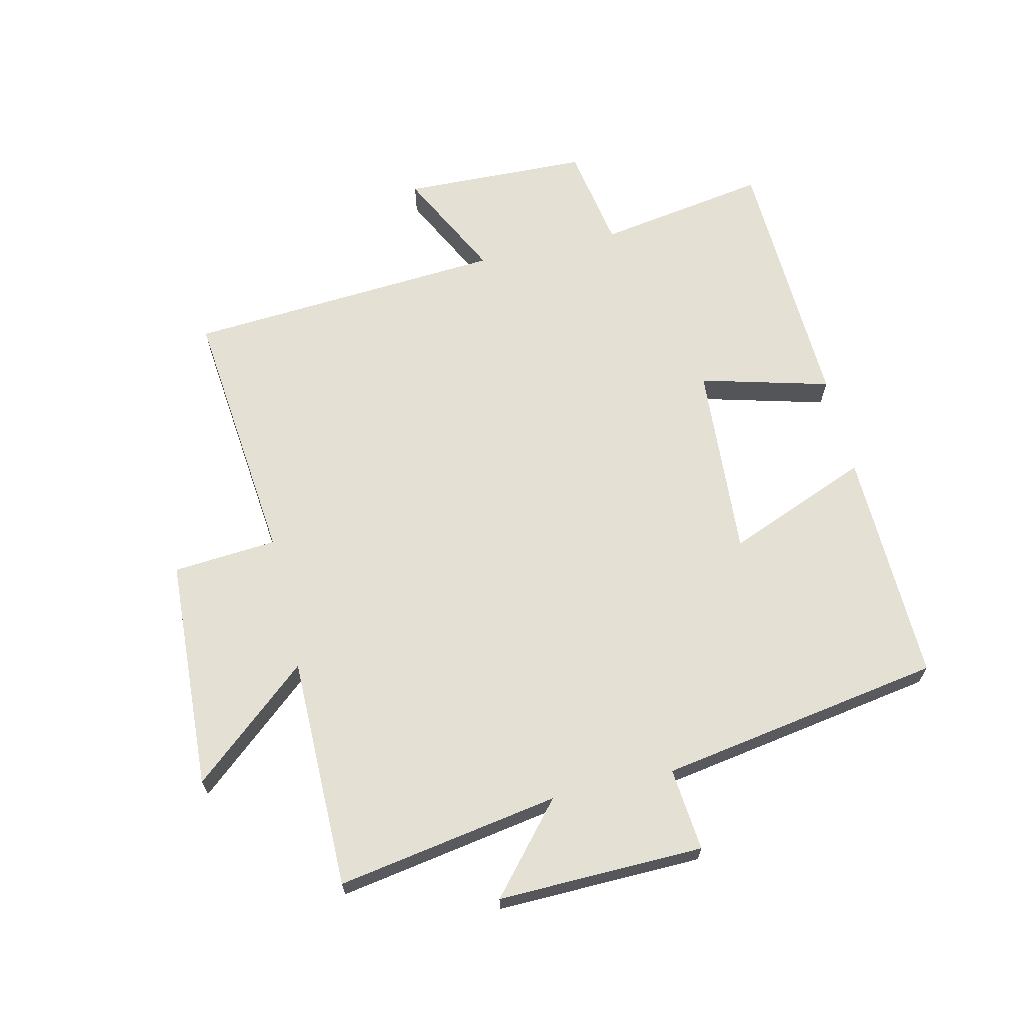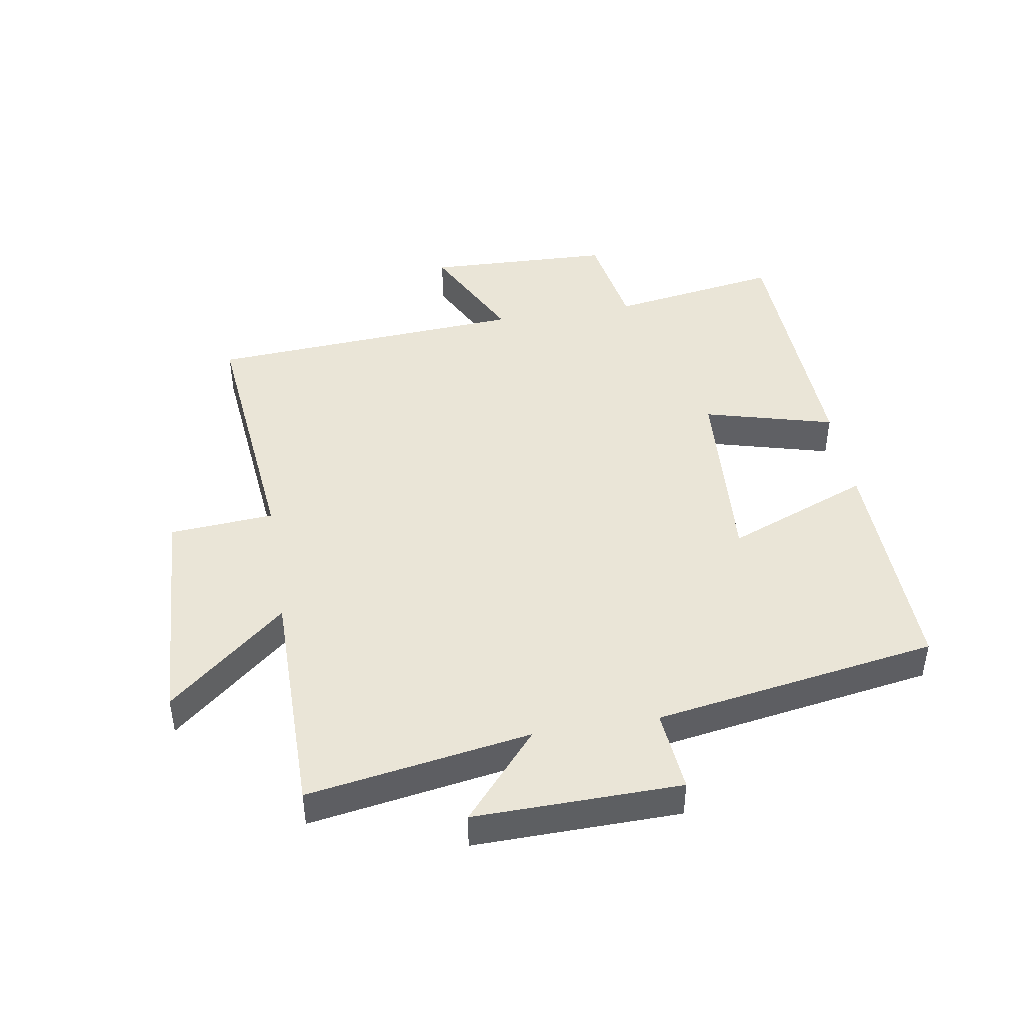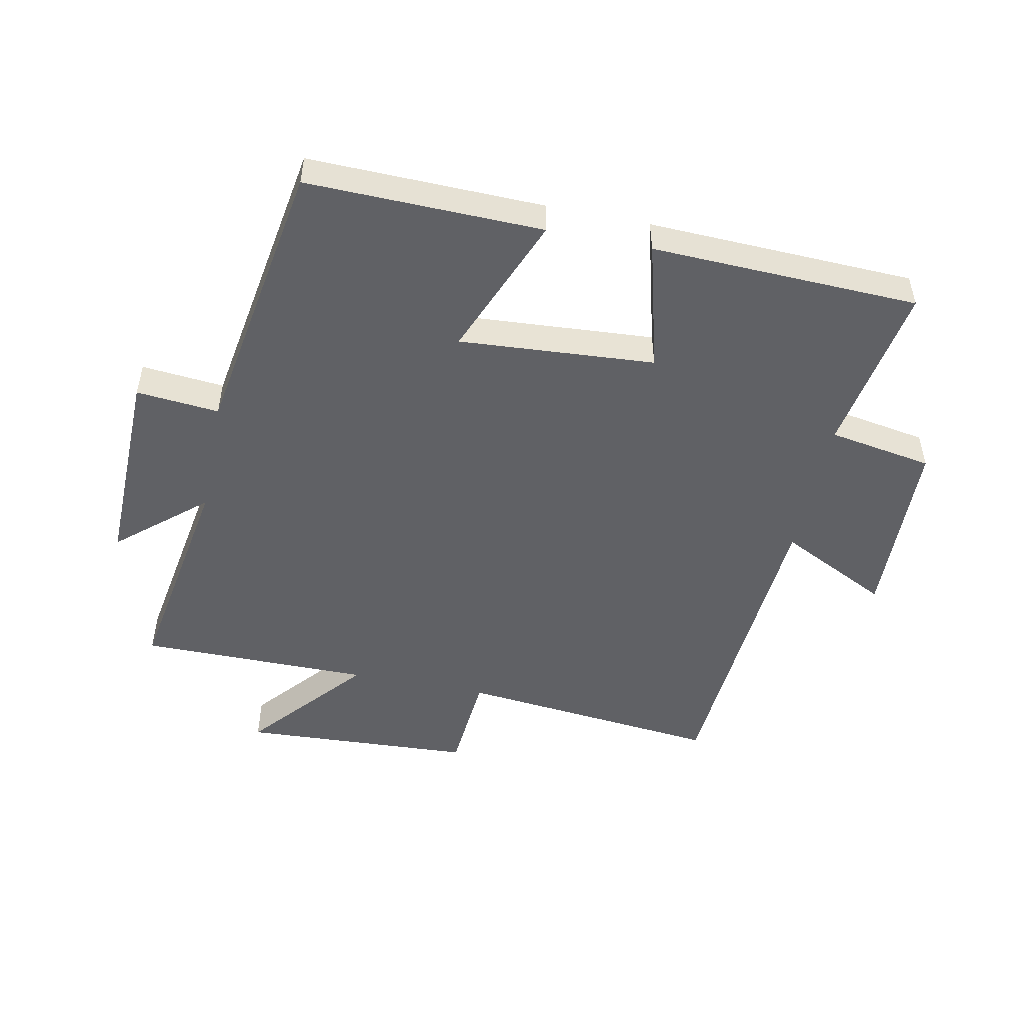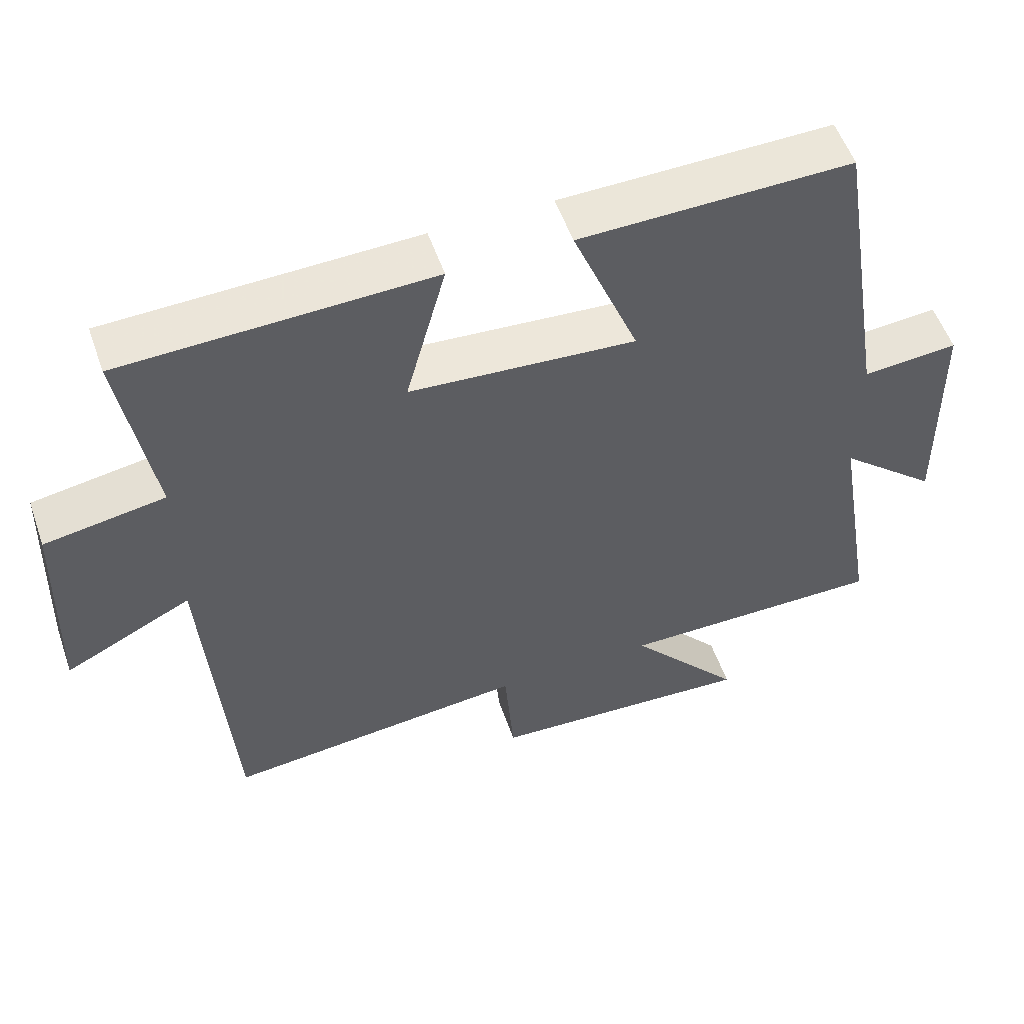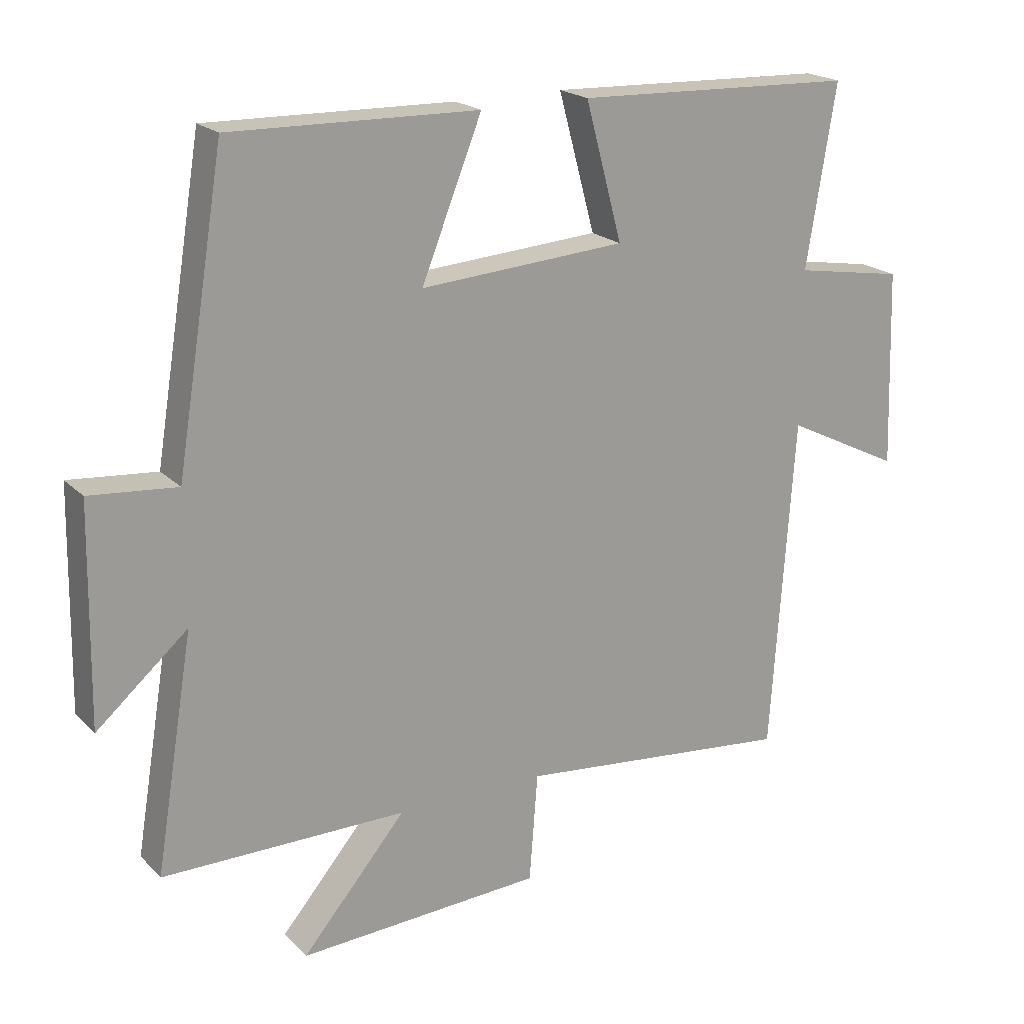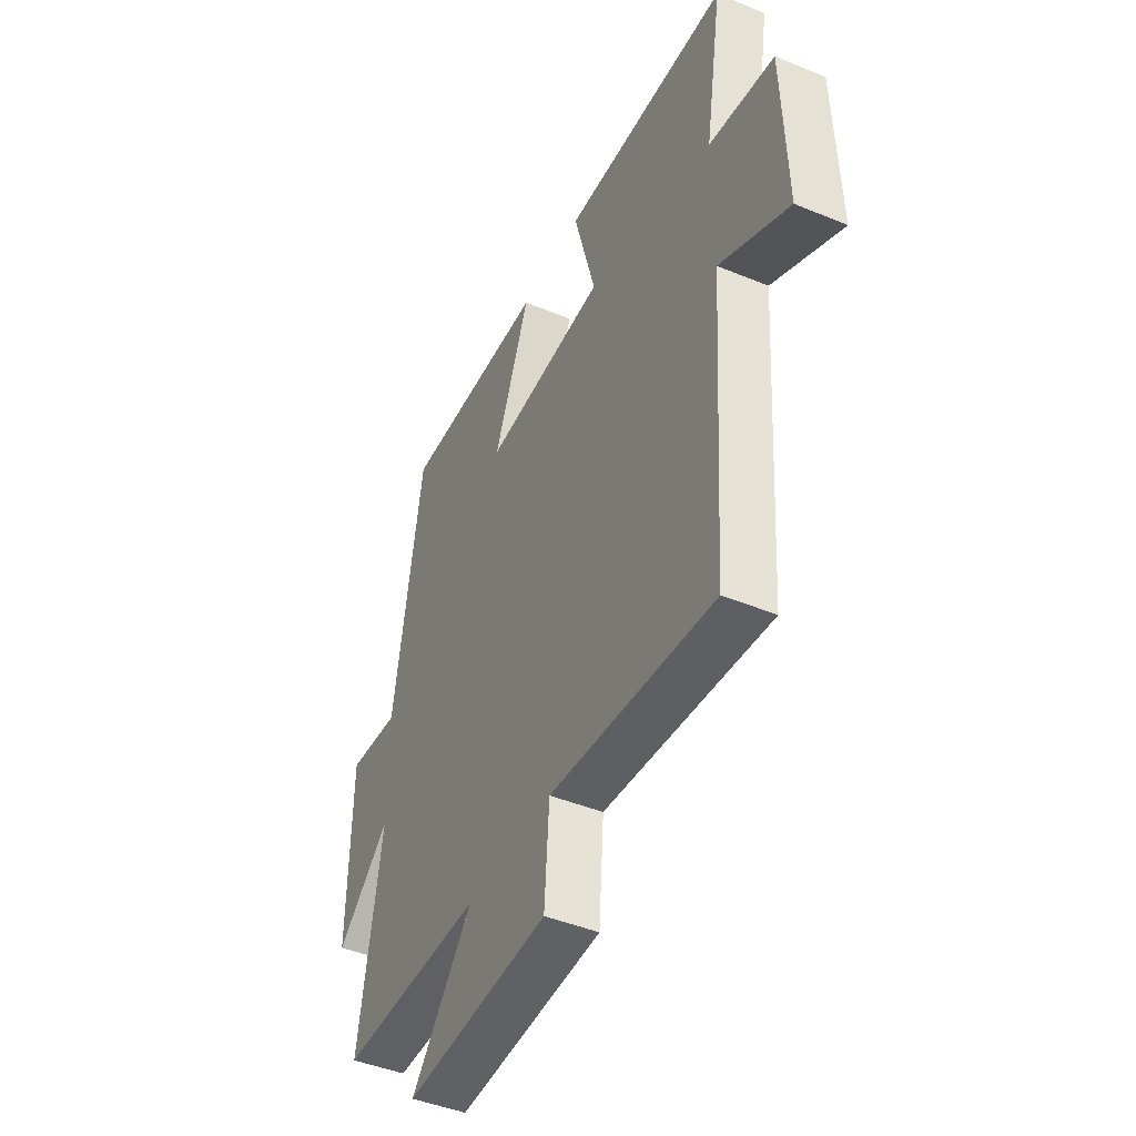
<metadata>
{"format":"obj","ext":"obj","renderer":"f3d","projection":"perspective","resolution":1024,"background":"white","views":[{"elev":66.0,"azim":-103.2,"up":"+Y"},{"elev":44.3,"azim":-99.4,"up":"+Y"},{"elev":-49.7,"azim":-11.6,"up":"+Y"},{"elev":54.5,"azim":160.9,"up":"+Z"},{"elev":20.2,"azim":-30.8,"up":"+Z"},{"elev":-44.7,"azim":64.4,"up":"+Z"}]}
</metadata>
<code>
v 0.545 0.07 0.485
v 0.5 0.07 0.21
v 0.667 0.07 0.182
v 0.677 0.07 -0.118
v 0.5 0.07 -0.03
v 0.465 0.07 -0.543
v 0.042 0.07 -0.5
v 0.029 0.07 -0.667
v -0.345 0.07 -0.687
v -0.186 0.07 -0.5
v -0.559 0.07 -0.5
v -0.5 0.07 -0.144
v -0.639 0.07 -0.264
v -0.633 0.07 0.066
v -0.5 0.07 0.054
v -0.426 0.07 0.508
v -0.049 0.07 0.5
v -0.141 0.07 0.27
v 0.173 0.07 0.292
v 0.117 0.07 0.5
v 0.545 0 0.485
v 0.5 0 0.21
v 0.667 0 0.182
v 0.677 0 -0.118
v 0.5 0 -0.03
v 0.465 0 -0.543
v 0.042 0 -0.5
v 0.029 0 -0.667
v -0.345 0 -0.687
v -0.186 0 -0.5
v -0.559 0 -0.5
v -0.5 0 -0.144
v -0.639 0 -0.264
v -0.633 0 0.066
v -0.5 0 0.054
v -0.426 0 0.508
v -0.049 0 0.5
v -0.141 0 0.27
v 0.173 0 0.292
v 0.117 0 0.5
f 19 20 1 2
f 18 19 2
f 15 16 17 18
f 15 18 2 3
f 12 13 14 15
f 12 15 3
f 10 11 12 3
f 7 8 9 10
f 7 10 3
f 5 6 7
f 5 7 3
f 3 4 5
f 22 21 40 39
f 22 39 38
f 38 37 36 35
f 23 22 38 35
f 35 34 33 32
f 23 35 32
f 23 32 31 30
f 30 29 28 27
f 23 30 27
f 27 26 25
f 23 27 25
f 25 24 23
f 1 21 22 2
f 2 22 23 3
f 3 23 24 4
f 4 24 25 5
f 5 25 26 6
f 6 26 27 7
f 7 27 28 8
f 8 28 29 9
f 9 29 30 10
f 10 30 31 11
f 11 31 32 12
f 12 32 33 13
f 13 33 34 14
f 14 34 35 15
f 15 35 36 16
f 16 36 37 17
f 17 37 38 18
f 18 38 39 19
f 19 39 40 20
f 20 40 21 1

</code>
